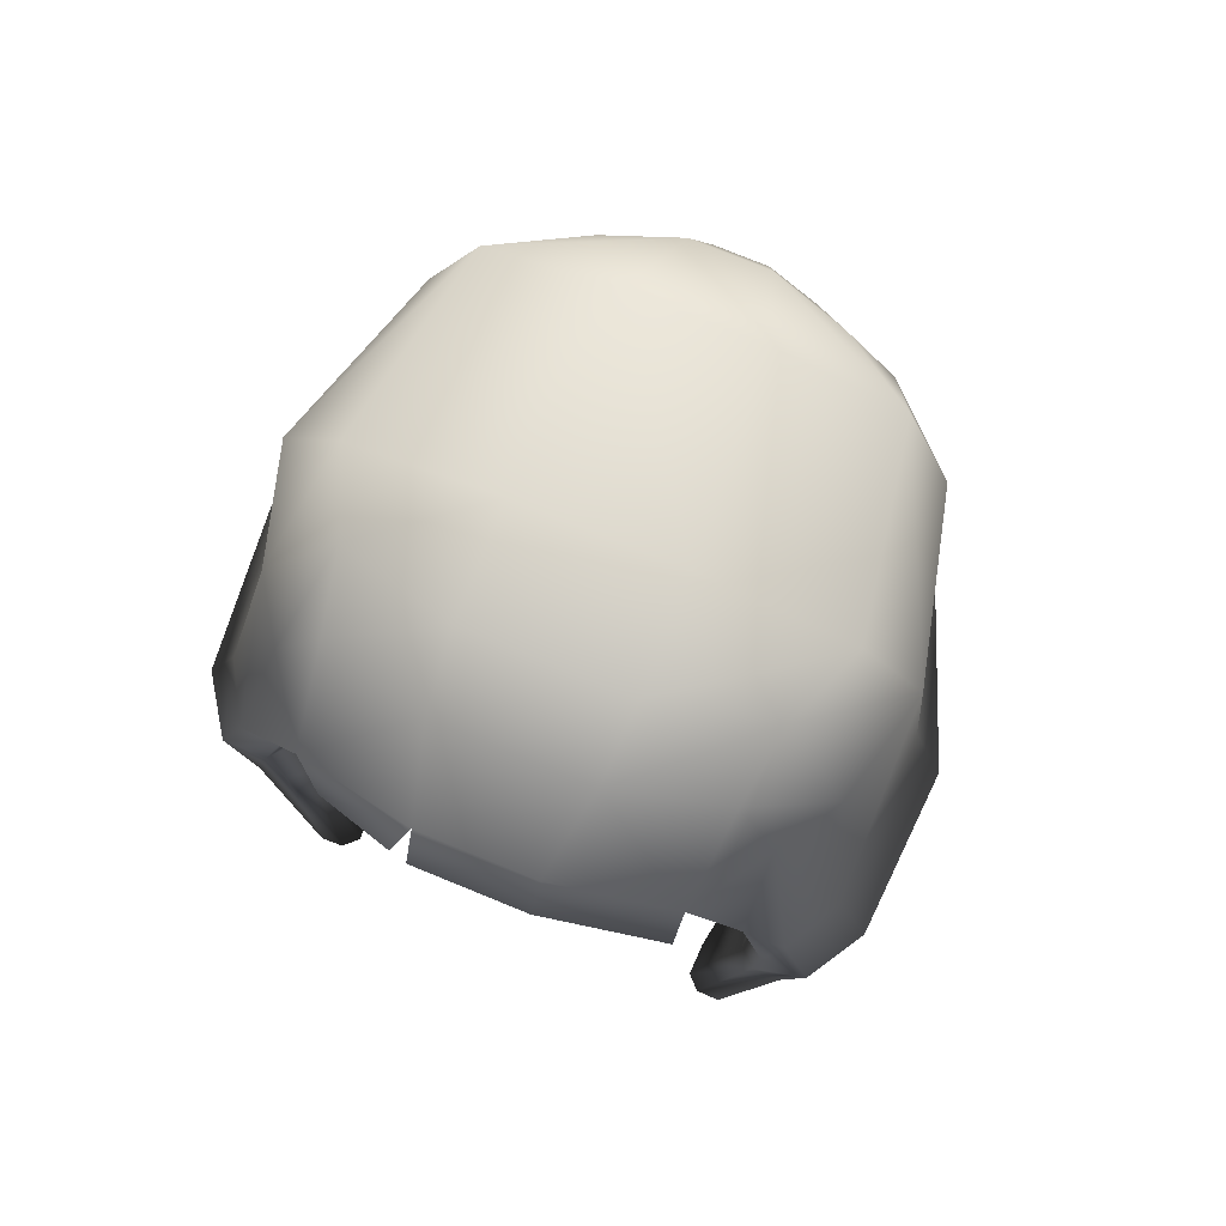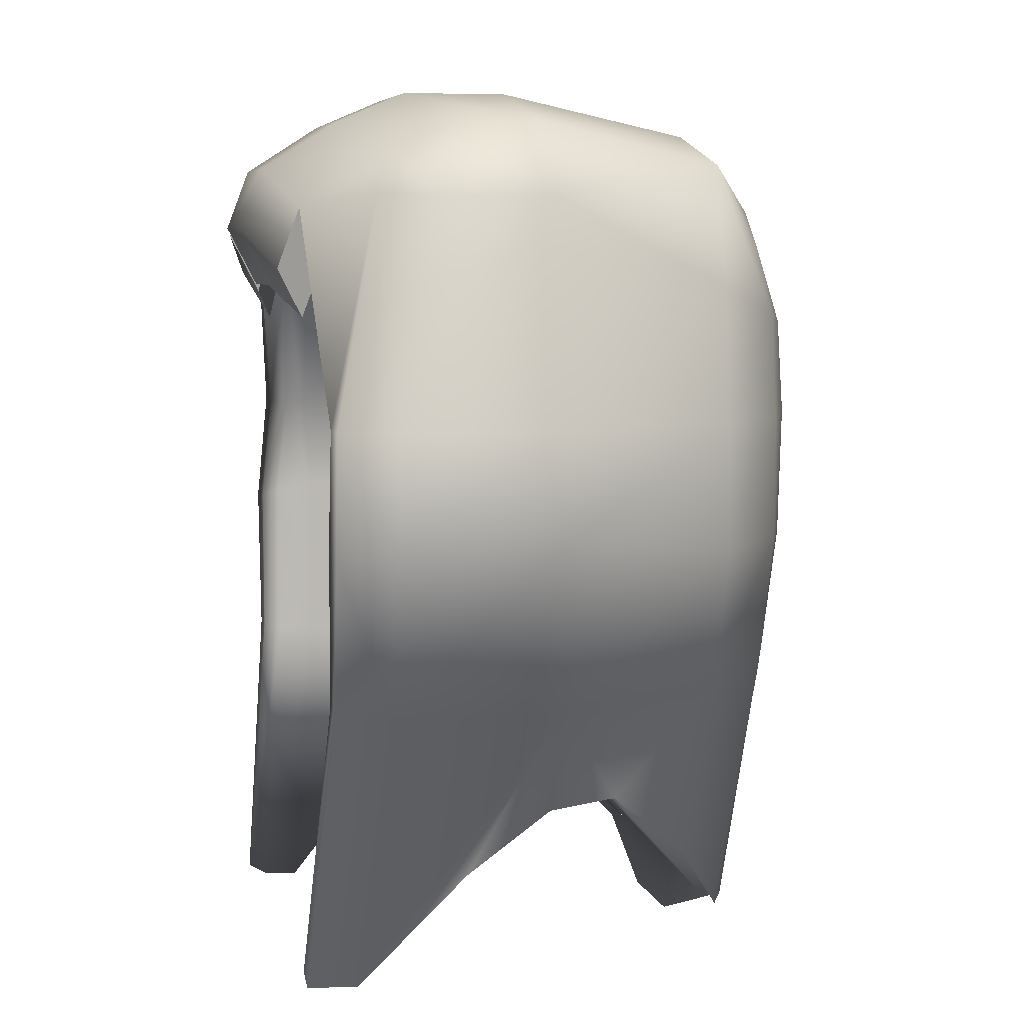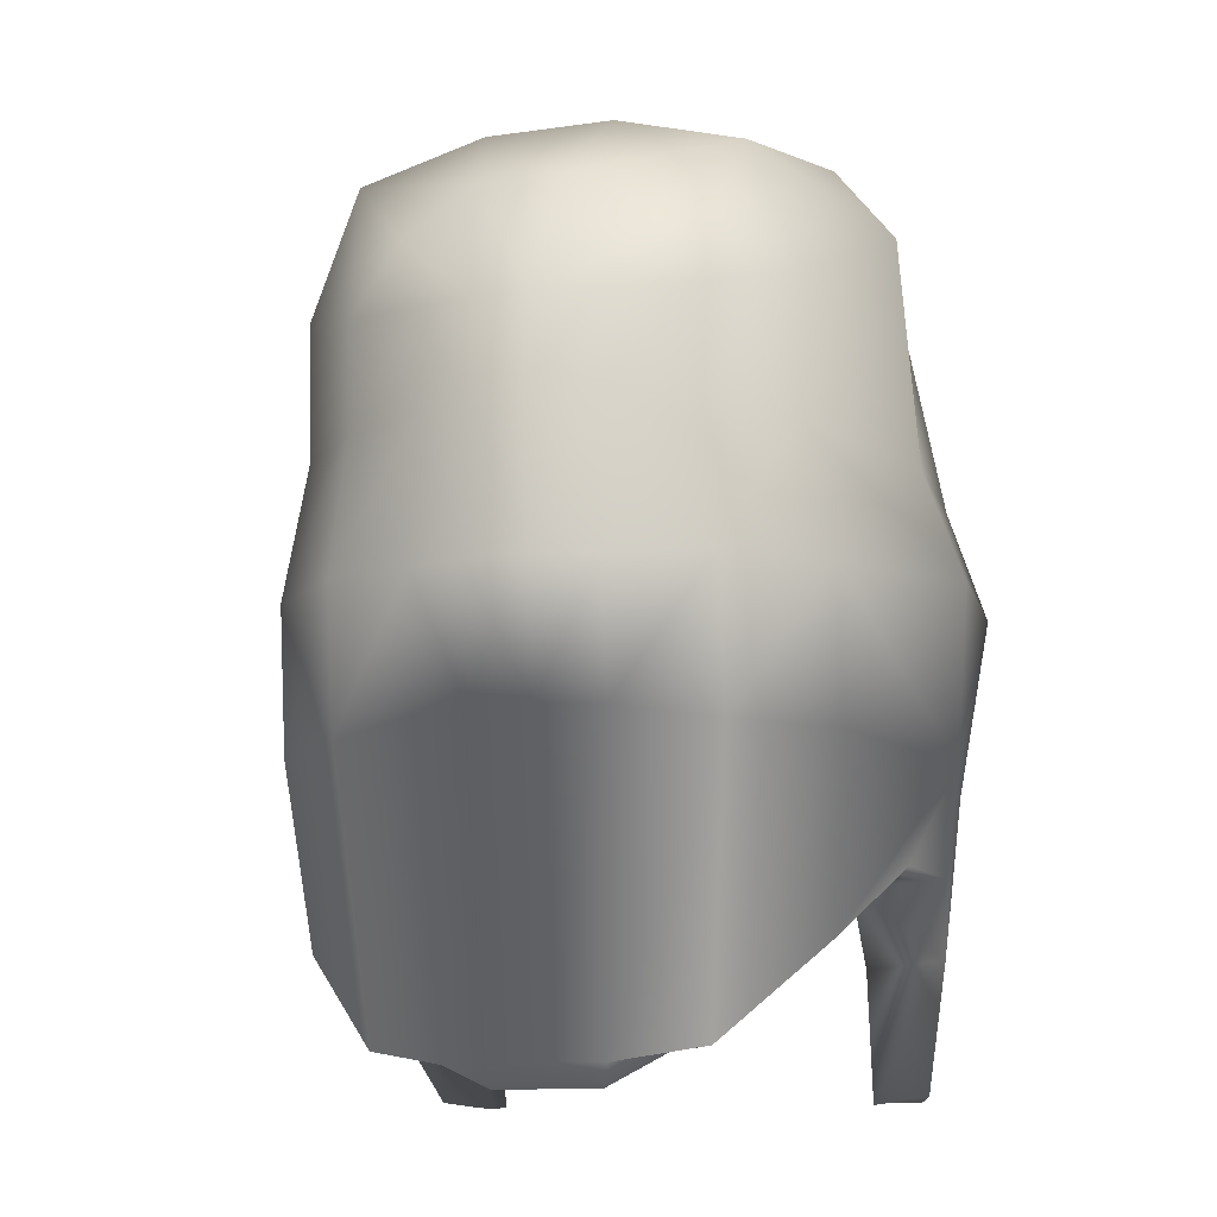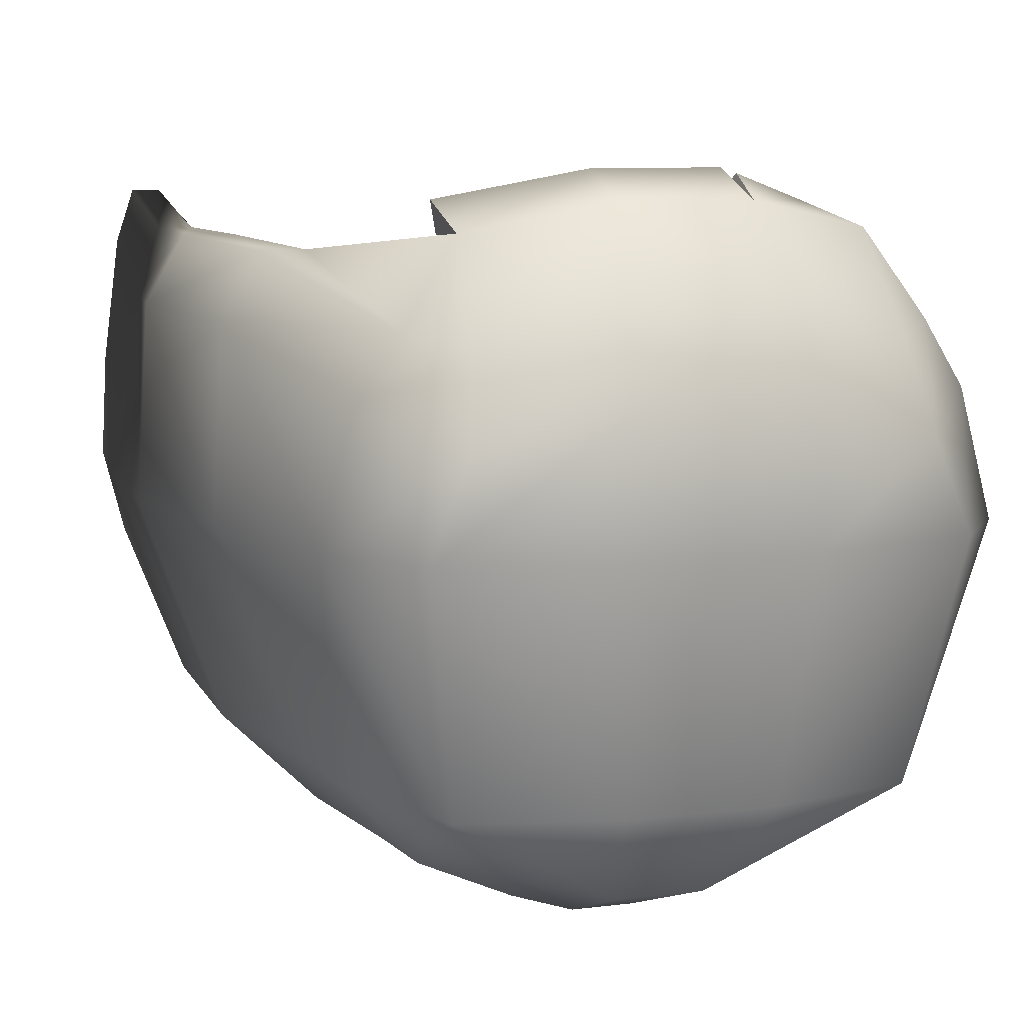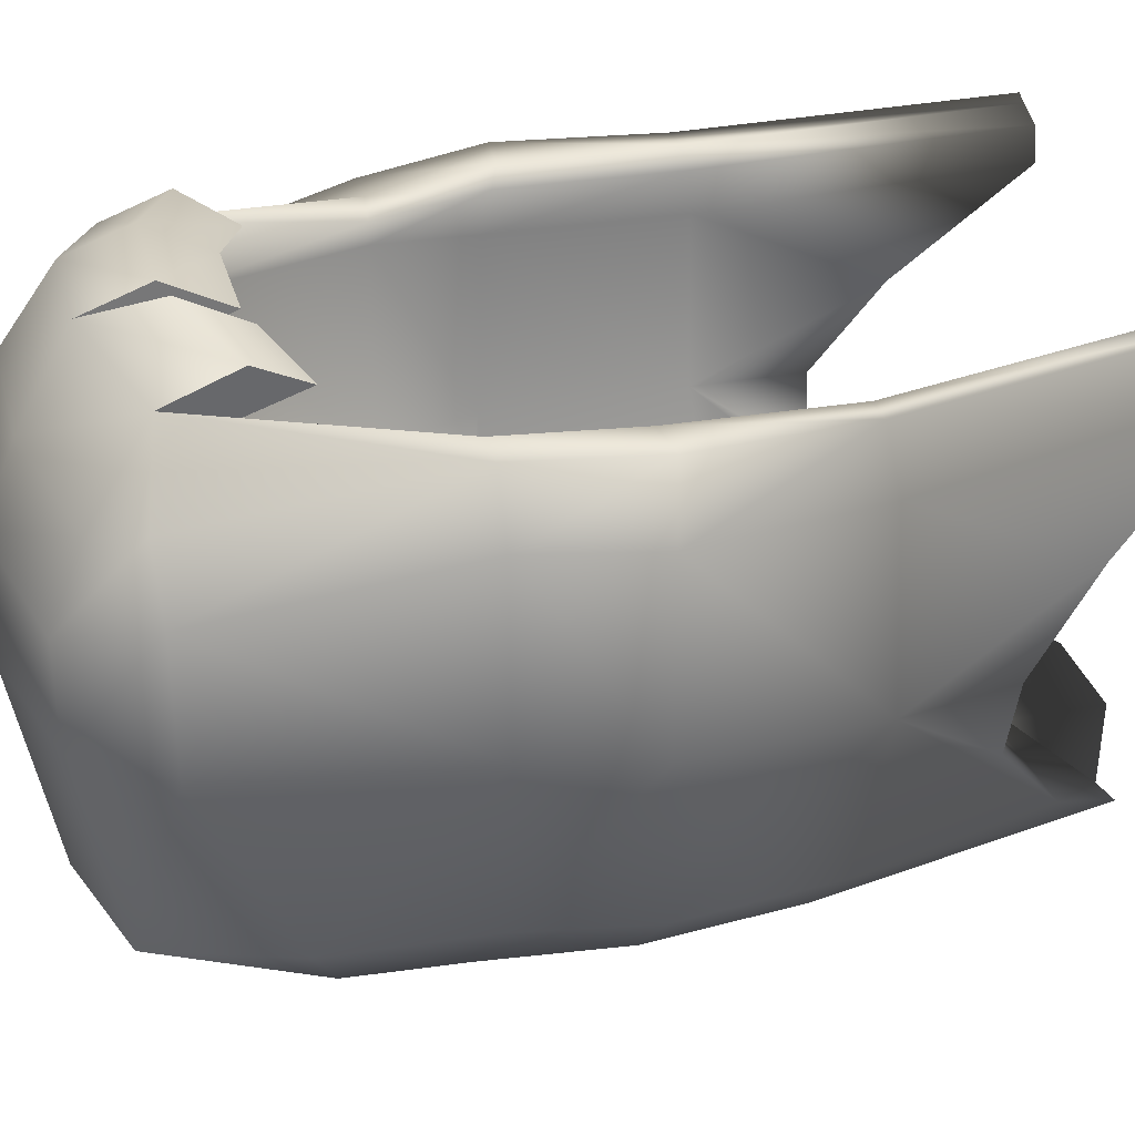
<metadata>
{"format":"obj","ext":"obj","renderer":"f3d","projection":"perspective","resolution":1024,"background":"white","views":[{"elev":79.2,"azim":22.1,"up":"+Y"},{"elev":6.9,"azim":76.1,"up":"+Y"},{"elev":-12.6,"azim":-161.7,"up":"+Y"},{"elev":8.2,"azim":159.7,"up":"+Z"},{"elev":29.5,"azim":-104.1,"up":"+Z"}]}
</metadata>
<code>
g Hair_Hippy
v 0.08316 0.1274 0.1458
v 0.03083 0.1794 0.175
v 0.09532 0.1559 0.1617
v -0.08479 0.1511 0.1589
v -0.0396 0.1404 0.155
v -0.0765 0.1226 0.143
v 0.1428 0.1967 0.07666
v 0.1007 0.2225 0.09942
v 0.1074 0.2397 0.05901
v 0.1587 0.1967 0.01556
v 0.1428 0.1967 0.07666
v 0.1074 0.2397 0.05901
v 0.125 0.2397 0.01556
v 0.1065 0.2159 -0.09877
v 0.1357 0.1444 -0.09455
v 0.09288 0.1275 -0.1395
v 0.06499 0.1668 -0.1395
v 0.04361 0.2593 0.07666
v 0.04091 0.2422 0.1171
v 0.1007 0.2225 0.09942
v 0.03552 0.2356 -0.09877
v 0.02166 0.1893 -0.1472
v 0.04361 0.2593 0.01556
v 0.09532 0.1905 0.1486
v 0.1224 0.1985 0.1083
v 0.1428 0.1967 0.07666
v -0.04091 0.2422 0.1171
v 0.03083 0.214 0.1619
v -0.04361 0.2593 0.07666
v 0.03083 0.1794 0.175
v 0.09532 0.1559 0.1617
v -0.03552 0.2356 -0.09877
v -0.04361 0.2593 0.01556
v -0.02166 0.1893 -0.1472
v -0.03083 0.1794 0.175
v 0.02907 0.1452 0.1578
v 0.08316 0.1274 0.1458
v -0.02907 0.1452 0.1578
v -0.03083 0.214 0.1619
v -0.1007 0.2225 0.09942
v -0.1074 0.2397 0.05901
v -0.125 0.2397 0.01556
v -0.09532 0.1905 0.1486
v -0.08479 0.1511 0.1589
v -0.0408 0.1746 0.1722
v -0.0396 0.1404 0.155
v -0.1224 0.1985 0.1083
v -0.1428 0.1967 0.07666
v -0.1587 0.1967 0.01556
v -0.1065 0.2159 -0.09877
v -0.1357 0.1444 -0.09455
v -0.09288 0.1275 -0.1395
v -0.06499 0.1668 -0.1395
v -0.01507 0.1216 -0.1708
v -0.0452 0.1216 -0.1611
v -0.09288 0.1275 -0.1395
v 0.01507 0.1216 -0.1708
v -0.0146 0.06511 -0.175
v -0.04381 0.06511 -0.1652
v 0.0452 0.1216 -0.1611
v 0.09288 0.1275 -0.1395
v 0.0146 0.06511 -0.175
v -0.09002 0.06511 -0.1437
v -0.1357 0.1444 -0.09455
v -0.01643 -0.01051 -0.1708
v -0.04928 -0.01051 -0.1611
v 0.09002 0.06511 -0.1437
v 0.04381 0.06511 -0.1652
v 0.01643 -0.01051 -0.1708
v -0.01643 -0.0817 -0.1615
v 0.1318 0.06511 -0.0987
v 0.1357 0.1444 -0.09455
v 0.1698 0.06511 0.01141
v 0.1587 0.1967 0.01556
v 0.1648 0.06511 0.1049
v 0.1428 0.1967 0.07666
v 0.1224 0.1985 0.1083
v 0.1013 -0.007347 -0.1395
v 0.04928 -0.01051 -0.1611
v 0.1483 -0.007347 -0.09455
v 0.1911 0.004767 0.01556
v 0.1841 -0.09169 0.01749
v 0.1853 0.002548 0.1091
v 0.1474 0.06511 0.1365
v 0.1483 -0.08764 -0.08523
v 0.1672 -0.09446 0.1091
v 0.01643 -0.0817 -0.1615
v 0.1013 -0.08764 -0.1302
v 0.1249 0.06511 0.1365
v 0.09532 0.1905 0.1486
v 0.1658 -0.002768 0.1407
v 0.04928 -0.0817 -0.1518
v 0.1402 -0.0006789 0.1407
v 0.137 -0.1874 -0.06877
v 0.08714 -0.2389 -0.1087
v 0.04156 -0.247 -0.1278
v 0.1647 -0.1474 -0.02059
v 0.01385 -0.247 -0.1365
v 0.091 -0.2264 -0.09444
v 0.02902 -0.2576 -0.09444
v -0.01385 -0.247 -0.1365
v -0.02902 -0.2576 -0.09444
v -0.04928 -0.0817 -0.1518
v -0.04156 -0.247 -0.1278
v -0.1013 -0.007347 -0.1395
v -0.1013 -0.08764 -0.1302
v -0.1318 0.06511 -0.0987
v -0.1483 -0.007347 -0.09455
v -0.1698 0.06511 0.01141
v -0.1587 0.1967 0.01556
v -0.1428 0.1967 0.07666
v -0.1911 0.004767 0.01556
v -0.1841 -0.09169 0.01749
v -0.1483 -0.08764 -0.08523
v -0.08714 -0.2389 -0.1087
v -0.1648 0.06511 0.1049
v -0.091 -0.2264 -0.09444
v -0.137 -0.1874 -0.06877
v -0.1474 0.06511 0.1365
v -0.1224 0.1985 0.1083
v -0.09532 0.1905 0.1486
v -0.1249 0.06511 0.1365
v -0.1853 0.002548 0.1091
v -0.1658 -0.002768 0.1407
v -0.1568 -0.09005 0.1407
v -0.1672 -0.09446 0.1091
v -0.1402 -0.0006789 0.1407
v -0.1182 -0.1519 -0.02068
v -0.1647 -0.1474 -0.02059
v -0.175 -0.1497 0.02072
v -0.1645 -0.1872 0.06691
v -0.1419 -0.2553 0.1264
v -0.1255 -0.1534 0.02069
v -0.1306 -0.09431 0.01742
v -0.1032 -0.1089 -0.09455
v -0.122 -0.1908 0.06707
v -0.111 -0.2593 0.1264
v -0.03441 -0.1089 -0.09455
v 0.03441 -0.1089 -0.09455
v 0.1032 -0.1089 -0.09455
v 0.1306 -0.09431 0.01742
v 0.1032 0.009499 -0.09455
v 0.03441 0.009499 -0.09455
v -0.03441 0.009499 -0.09455
v -0.1032 0.009499 -0.09455
v 0.1182 -0.1519 -0.02068
v 0.1255 -0.1534 0.02069
v 0.175 -0.1497 0.02072
v 0.122 -0.1908 0.06707
v 0.1645 -0.1872 0.06691
v 0.1419 -0.2553 0.1264
v -0.03059 0.06511 -0.0987
v -0.09176 0.06511 -0.0987
v 0.03059 0.06511 -0.0987
v 0.1032 0.02616 -0.09455
v 0.1032 0.009499 -0.09455
v 0.111 -0.2593 0.1264
v 0.1322 -0.2572 0.1545
v 0.1308 -0.09323 0.1091
v 0.1568 -0.09005 0.1407
v 0.1402 -0.09036 0.1407
v 0.1182 -0.2518 0.1545
v 0.1103 -0.2573 0.1462
v 0.1308 -0.09116 0.1313
v 0.1308 0.008779 0.1091
v 0.1308 0.003387 0.1313
v 0.1308 0.01218 0.01556
v 0.1163 0.06511 0.1275
v 0.09532 0.1905 0.1486
v 0.08316 0.1621 0.1327
v 0.08 0.1672 0.1169
v 0.1163 0.06511 0.1159
v 0.1163 0.06511 0.01141
v 0.05641 0.06511 -0.08027
v 0.08043 0.1452 0.034
v 0.02907 0.1798 0.1169
v 0.02681 0.1452 0.034
v -0.02907 0.1798 0.1169
v 0.0188 0.06511 -0.08027
v -0.03059 0.06511 -0.0987
v -0.02681 0.1452 0.034
v -0.0188 0.06511 -0.08027
v -0.09176 0.06511 -0.0987
v -0.08043 0.1452 0.034
v -0.08 0.1672 0.1169
v -0.05641 0.06511 -0.08027
v -0.1163 0.06511 0.1159
v -0.08316 0.1621 0.1327
v -0.1163 0.06511 0.01141
v -0.1308 0.01218 0.01556
v -0.1032 0.009499 -0.09455
v -0.1308 0.008779 0.1091
v -0.1163 0.06511 0.1275
v -0.09532 0.1905 0.1486
v -0.1308 0.003387 0.1313
v -0.1308 -0.09323 0.1091
v -0.1402 -0.09036 0.1407
v -0.1308 -0.09116 0.1313
v -0.1103 -0.2573 0.1462
v -0.1322 -0.2572 0.1545
v -0.1182 -0.2517 0.1545
v -0.08 0.1672 0.1169
v -0.08316 0.1621 0.1327
v -0.02907 0.1798 0.1447
v -0.02907 0.1798 0.1169
v 0.02907 0.1798 0.1447
v 0.02907 0.1798 0.1169
v 0.08316 0.1621 0.1327
v 0.08 0.1672 0.1169
v -0.09532 0.1905 0.1486
v -0.08479 0.1511 0.1589
v -0.0765 0.1226 0.143
v -0.08316 0.1621 0.1327
v -0.08316 0.1621 0.1327
v -0.0765 0.1226 0.143
v -0.0396 0.1404 0.155
v -0.02907 0.1798 0.1447
v -0.02907 0.1798 0.1447
v -0.0396 0.1404 0.155
v -0.0408 0.1746 0.1722
v -0.03083 0.214 0.1619
v -0.03083 0.214 0.1619
v -0.03083 0.1794 0.175
v -0.02907 0.1452 0.1578
v -0.02907 0.1798 0.1447
v -0.02907 0.1798 0.1447
v -0.02907 0.1452 0.1578
v 0.02907 0.1452 0.1578
v 0.02907 0.1798 0.1447
v 0.08316 0.1274 0.1458
v 0.08316 0.1621 0.1327
v 0.08316 0.1621 0.1327
v 0.08316 0.1274 0.1458
v 0.09532 0.1559 0.1617
v 0.09532 0.1905 0.1486
g Hair_Hippy_0
f 3 2 1
f 6 5 4
f 9 8 7
f 12 11 10
f 13 12 10
f 13 10 14
f 10 15 14
f 14 15 16
f 14 16 17
f 12 13 18
f 18 19 12
f 19 20 12
f 13 14 21
f 14 17 22
f 21 14 22
f 13 23 18
f 23 13 21
f 24 20 19
f 25 20 24
f 20 25 26
f 27 19 18
f 28 24 19
f 28 19 27
f 18 23 29
f 29 27 18
f 28 30 24
f 30 31 24
f 23 21 32
f 23 33 29
f 33 23 32
f 32 21 34
f 21 22 34
f 35 30 28
f 36 30 35
f 30 36 37
f 38 36 35
f 39 35 28
f 39 28 27
f 40 27 29
f 29 33 41
f 41 40 29
f 33 32 42
f 33 42 41
f 39 27 43
f 27 40 43
f 43 44 39
f 44 45 39
f 46 45 44
f 43 40 47
f 47 40 41
f 48 47 41
f 48 41 42
f 49 48 42
f 32 50 42
f 49 42 50
f 51 49 50
f 52 51 50
f 32 34 50
f 52 50 53
f 34 53 50
f 34 54 53
f 34 22 54
f 54 55 53
f 55 56 53
f 22 57 54
f 22 17 57
f 54 58 55
f 54 57 58
f 55 59 56
f 58 59 55
f 17 60 57
f 61 60 17
f 57 62 58
f 57 60 62
f 59 63 56
f 56 63 64
f 58 65 59
f 58 62 65
f 59 66 63
f 65 66 59
f 61 67 60
f 60 68 62
f 67 68 60
f 62 69 65
f 62 68 69
f 65 70 66
f 65 69 70
f 71 67 61
f 72 71 61
f 73 71 72
f 74 73 72
f 75 73 74
f 76 75 74
f 76 77 75
f 67 78 68
f 68 79 69
f 78 79 68
f 71 80 67
f 80 78 67
f 73 81 71
f 81 80 71
f 81 82 80
f 75 83 73
f 83 81 73
f 77 84 75
f 75 84 83
f 80 85 78
f 82 85 80
f 83 86 81
f 86 82 81
f 69 79 87
f 69 87 70
f 78 88 79
f 85 88 78
f 89 84 77
f 90 89 77
f 84 91 83
f 83 91 86
f 79 92 87
f 88 92 79
f 89 93 84
f 93 91 84
f 85 94 88
f 88 95 92
f 94 95 88
f 95 96 92
f 92 96 87
f 95 94 96
f 97 94 85
f 82 97 85
f 96 98 87
f 87 98 70
f 94 99 96
f 94 97 99
f 98 96 100
f 96 99 100
f 98 101 70
f 98 100 102
f 101 98 102
f 70 101 103
f 70 103 66
f 101 102 104
f 101 104 103
f 66 103 105
f 66 105 63
f 103 104 106
f 103 106 105
f 63 105 107
f 63 107 64
f 105 106 108
f 105 108 107
f 64 107 109
f 110 64 109
f 110 109 111
f 109 107 112
f 107 108 112
f 112 108 113
f 108 114 113
f 106 114 108
f 104 115 106
f 106 115 114
f 109 116 111
f 109 112 116
f 104 117 115
f 102 117 104
f 115 118 114
f 114 118 113
f 117 118 115
f 116 119 111
f 119 120 111
f 120 119 121
f 119 122 121
f 112 123 116
f 112 113 123
f 124 119 116
f 119 124 122
f 123 124 116
f 125 124 123
f 113 126 123
f 126 125 123
f 124 127 122
f 124 125 127
f 117 128 118
f 118 129 113
f 128 129 118
f 129 130 113
f 129 128 130
f 113 131 126
f 130 131 113
f 126 132 125
f 131 132 126
f 128 133 130
f 130 133 131
f 133 128 134
f 128 117 135
f 134 128 135
f 133 136 131
f 136 133 134
f 136 137 131
f 137 132 131
f 137 136 134
f 135 117 138
f 117 102 138
f 138 102 139
f 102 100 139
f 139 100 140
f 100 99 140
f 140 99 141
f 142 140 141
f 139 140 142
f 138 139 143
f 143 139 142
f 135 138 144
f 144 138 143
f 134 135 145
f 145 135 144
f 99 146 141
f 97 146 99
f 146 97 147
f 146 147 141
f 97 148 147
f 148 97 82
f 147 148 149
f 147 149 141
f 150 148 82
f 148 150 149
f 151 150 82
f 150 151 149
f 86 151 82
f 145 144 152
f 153 145 152
f 152 144 154
f 144 143 154
f 154 143 155
f 143 156 155
f 151 157 149
f 158 151 86
f 157 151 158
f 149 157 159
f 141 149 159
f 160 158 86
f 91 160 86
f 161 160 91
f 93 161 91
f 162 158 160
f 161 162 160
f 158 162 163
f 158 163 157
f 163 162 161
f 157 163 164
f 164 163 161
f 159 157 164
f 164 161 93
f 141 159 165
f 159 164 165
f 166 164 93
f 164 166 165
f 166 93 89
f 167 141 165
f 167 142 141
f 155 142 167
f 168 166 89
f 168 89 169
f 170 168 169
f 168 170 171
f 165 166 172
f 166 168 172
f 167 165 172
f 172 168 171
f 173 167 172
f 173 155 167
f 173 172 171
f 174 155 173
f 154 155 174
f 175 173 171
f 175 174 173
f 175 171 176
f 177 175 176
f 174 175 177
f 177 176 178
f 179 154 174
f 179 174 177
f 180 154 179
f 181 177 178
f 179 177 181
f 182 180 179
f 182 179 181
f 183 180 182
f 181 178 184
f 178 185 184
f 182 181 186
f 186 183 182
f 181 184 186
f 185 187 184
f 185 188 187
f 184 189 186
f 189 183 186
f 187 189 184
f 189 190 183
f 190 191 183
f 187 192 189
f 192 190 189
f 188 193 187
f 187 193 192
f 122 193 188
f 194 122 188
f 122 127 193
f 193 195 192
f 127 195 193
f 192 196 190
f 192 195 196
f 127 197 195
f 125 197 127
f 196 134 190
f 190 134 145
f 196 137 134
f 195 198 196
f 197 198 195
f 199 137 196
f 198 199 196
f 132 137 199
f 132 200 125
f 125 200 197
f 199 200 132
f 201 199 198
f 197 201 198
f 199 201 200
f 200 201 197
f 204 203 202
f 205 204 202
f 206 204 205
f 207 206 205
f 208 206 207
f 209 208 207
f 212 211 210
f 213 212 210
f 216 215 214
f 217 216 214
f 220 219 218
f 221 220 218
f 224 223 222
f 225 224 222
f 228 227 226
f 229 228 226
f 230 228 229
f 231 230 229
f 234 233 232
f 235 234 232

</code>
